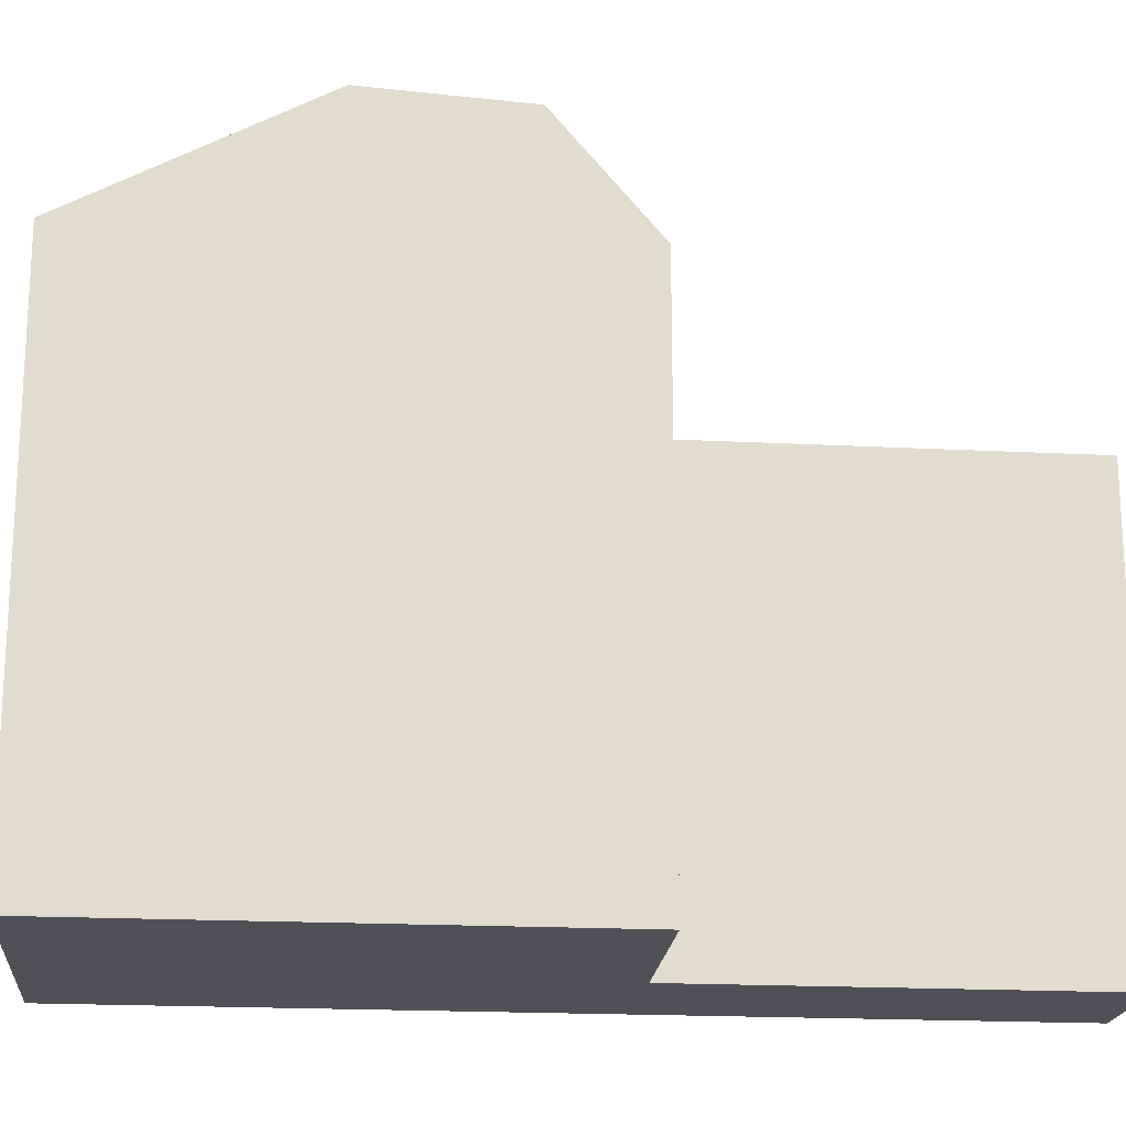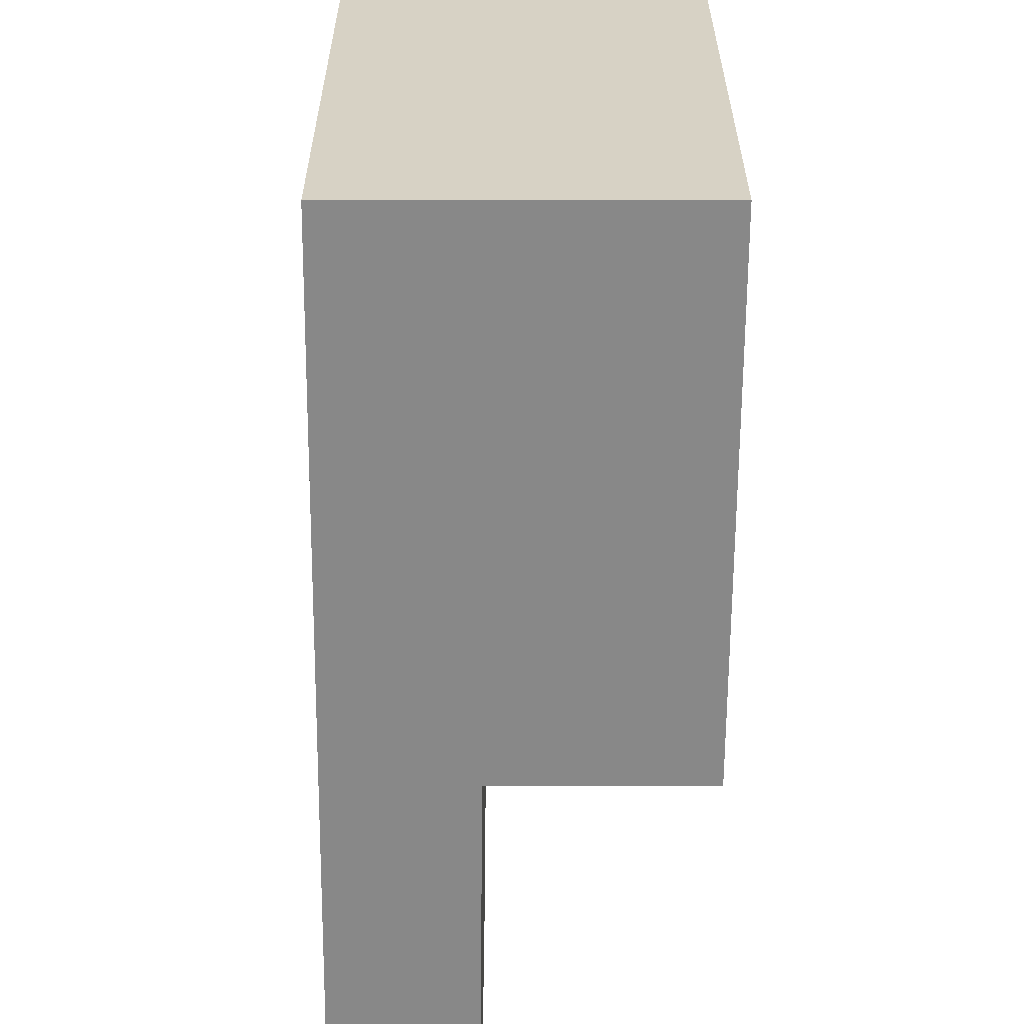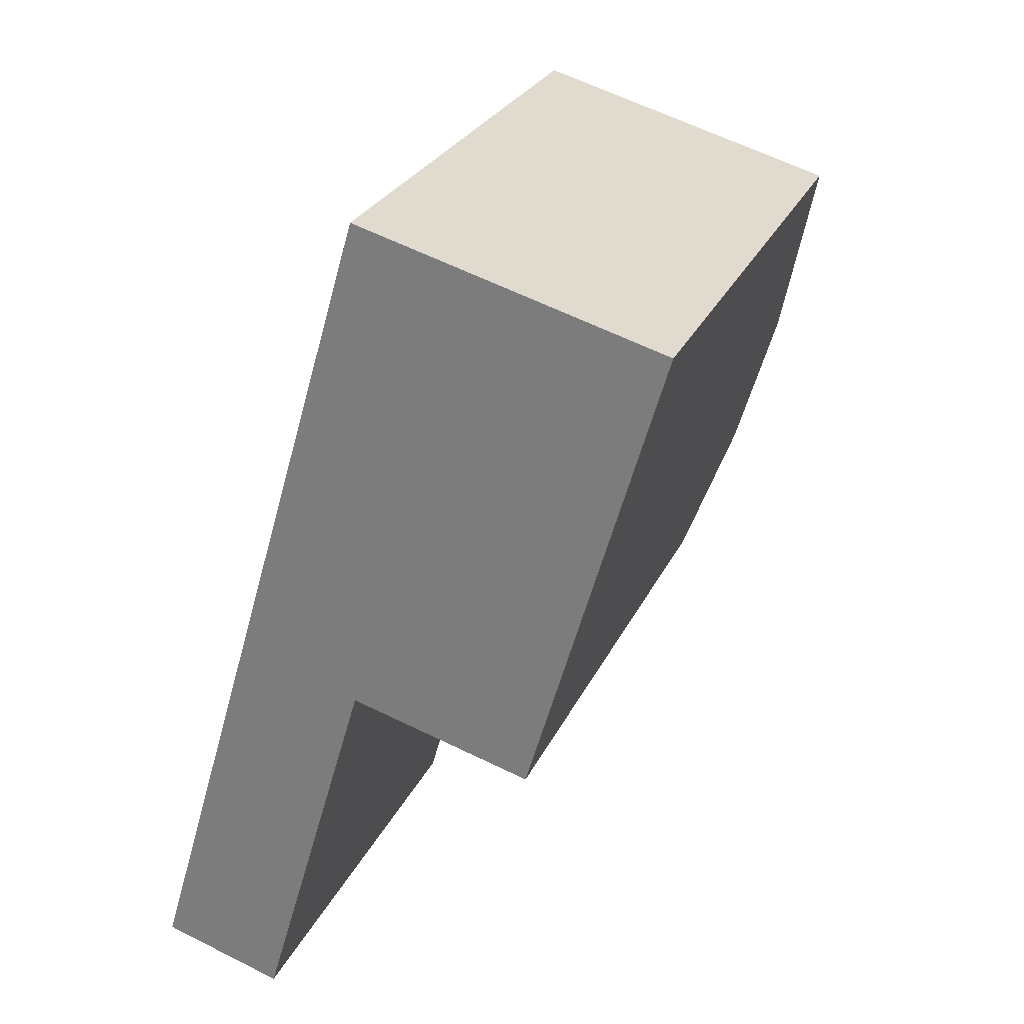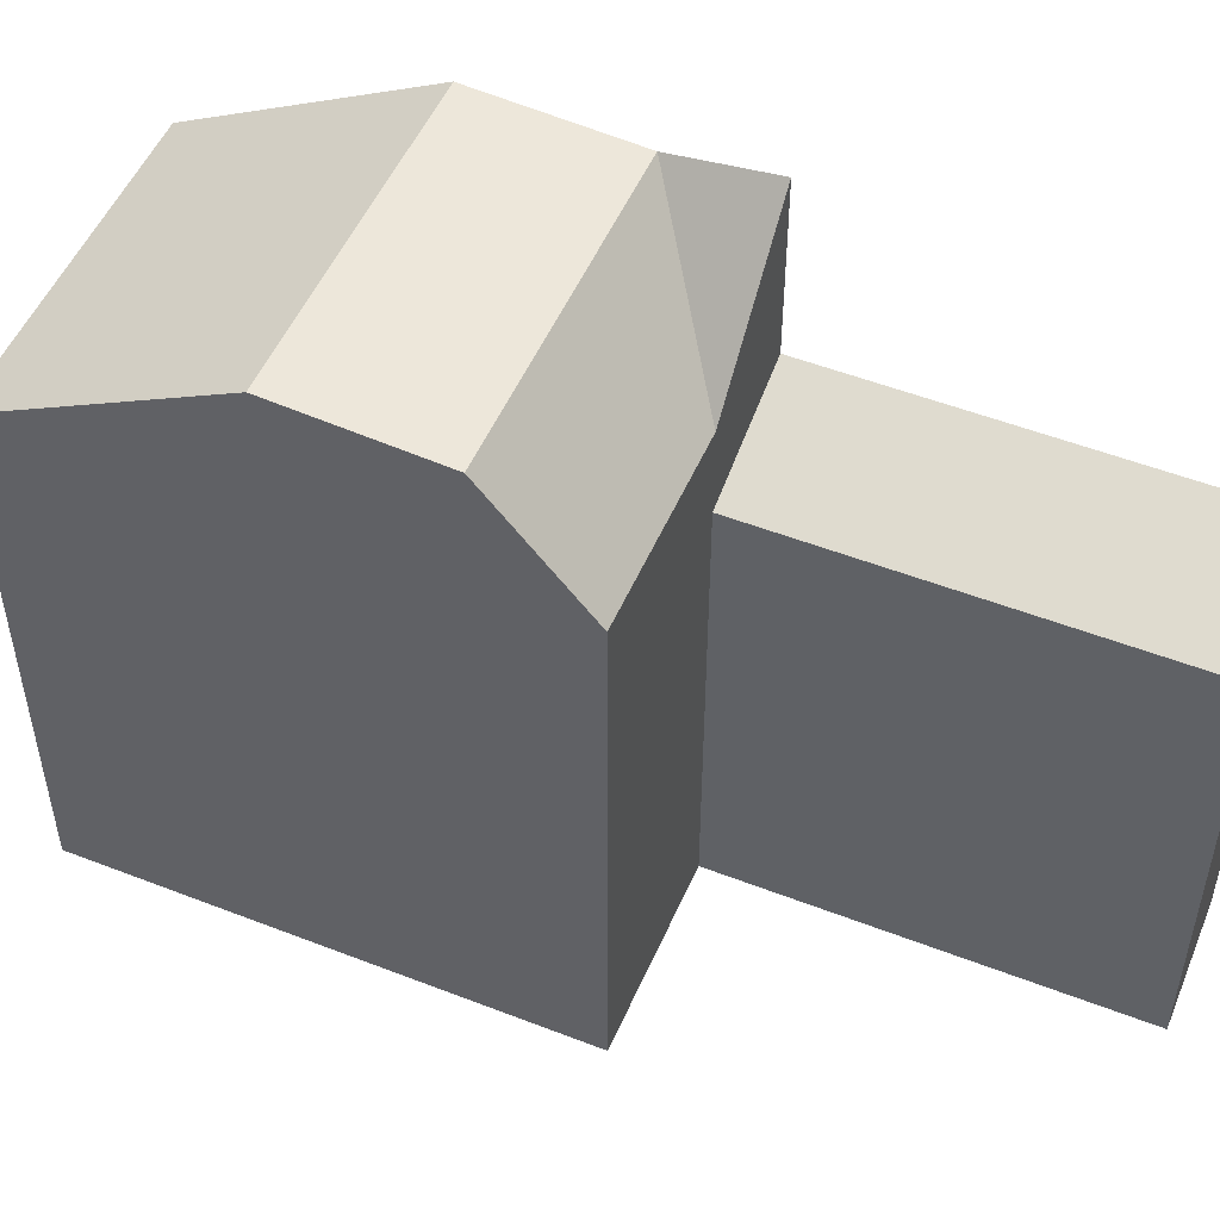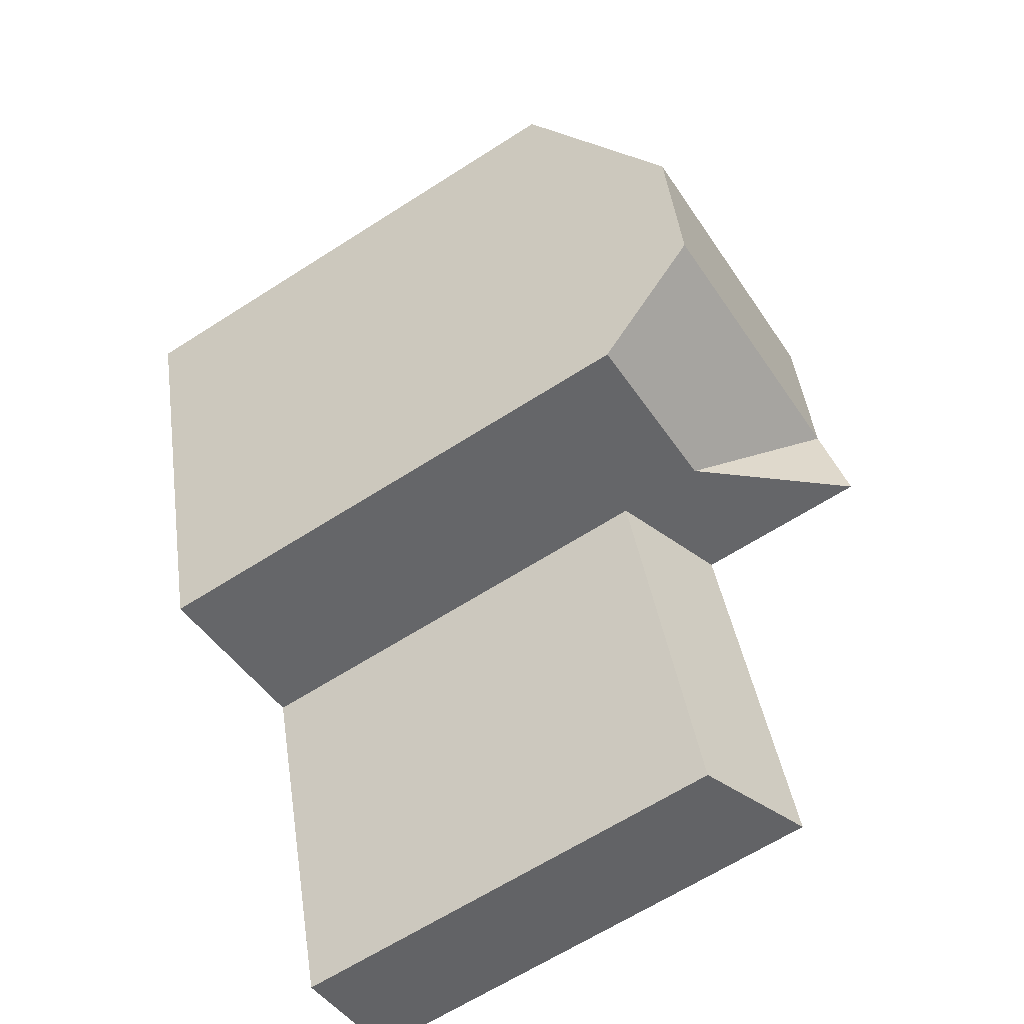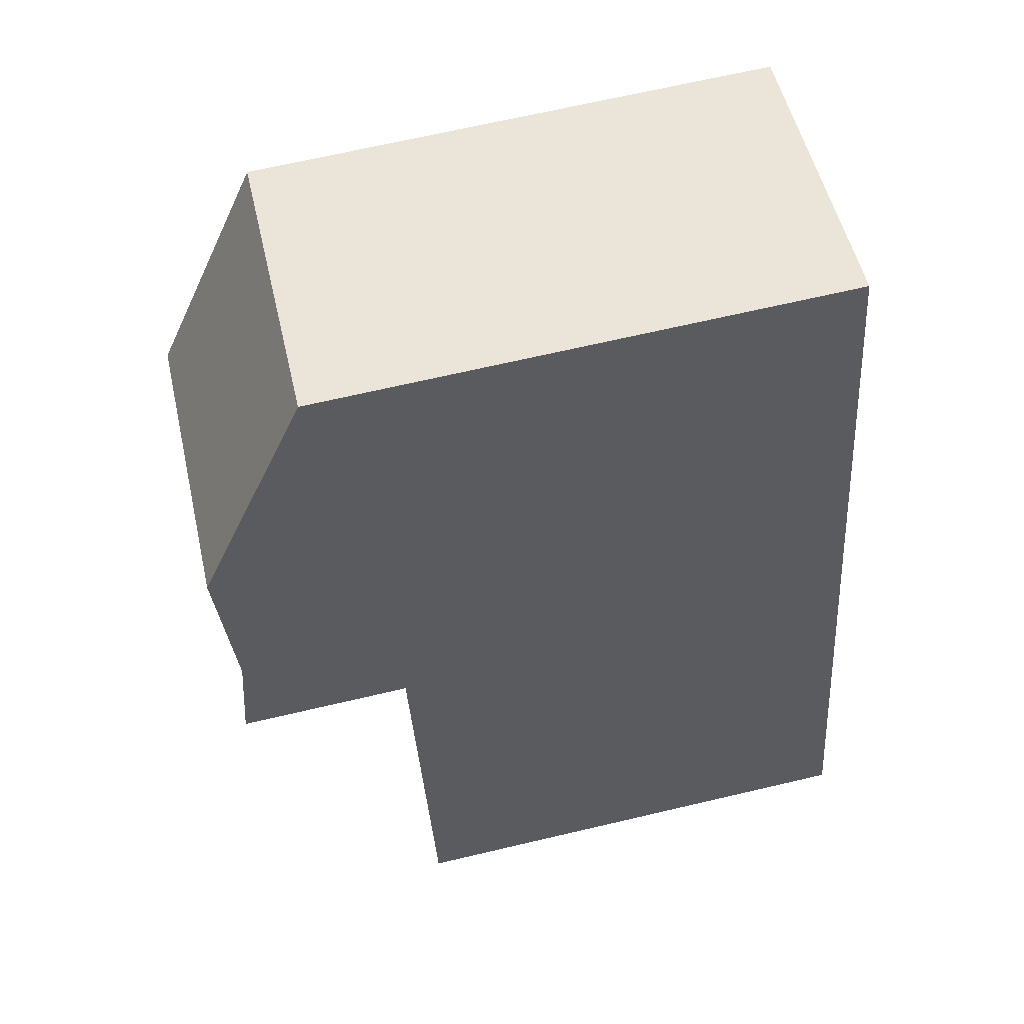
<metadata>
{"format":"obj","ext":"obj","renderer":"f3d","projection":"perspective","resolution":1024,"background":"white","views":[{"elev":-19.5,"azim":100.7,"up":"+Y"},{"elev":-62.7,"azim":15.8,"up":"+Y"},{"elev":26.9,"azim":20.7,"up":"+Z"},{"elev":52.0,"azim":129.0,"up":"+Y"},{"elev":-64.8,"azim":122.8,"up":"+Z"},{"elev":68.2,"azim":-103.2,"up":"+Z"}]}
</metadata>
<code>
v  12.86 -5.571e-16 9.097
v  11.45 -1.54e-15 25.15
v  7.238 -6.544e-16 10.69
v  17.04 -1.444e-15 23.58
v  0 0 0
v  3.429 -7.203e-16 11.76
v  3.787 7.04e-17 -1.15
v  7.646 -1.606e-15 26.23
v  7.238 16.69 10.69
v  12.86 16.69 9.097
v  17.04 16.69 23.58
v  13.71 20.28 12.01
v  15.03 20.58 16.59
v  11.46 16.69 25.15
v  3.429 15.2 11.76
v  0.0003245 15.2 -0.0004807
v  3.787 14.02 -1.15
v  7.238 14.02 10.69
v  7.647 16.69 26.23
v  3.43 20.65 11.76
v  4.279 20.28 14.68
v  5.612 20.58 19.25
v  8.087 20.28 13.6
v  9.42 20.58 18.17
g defaultobject
f 1 2 3
f 2 1 4
f 5 3 6
f 3 5 7
f 8 3 2
f 3 8 6
f 9 1 3
f 1 9 10
f 10 4 1
f 4 10 11
f 11 10 12
f 11 12 13
f 4 14 2
f 14 4 11
f 15 5 6
f 5 15 16
f 16 7 5
f 7 16 17
f 7 18 3
f 18 7 17
f 2 19 8
f 19 2 14
f 19 6 8
f 6 19 20
f 20 19 21
f 21 19 22
f 15 9 18
f 9 15 20
f 10 23 12
f 23 10 9
f 12 24 13
f 24 12 23
f 13 14 11
f 14 13 24
f 17 15 18
f 15 17 16
f 20 21 9
f 21 23 9
f 23 22 24
f 22 23 21
f 24 19 14
f 19 24 22

</code>
